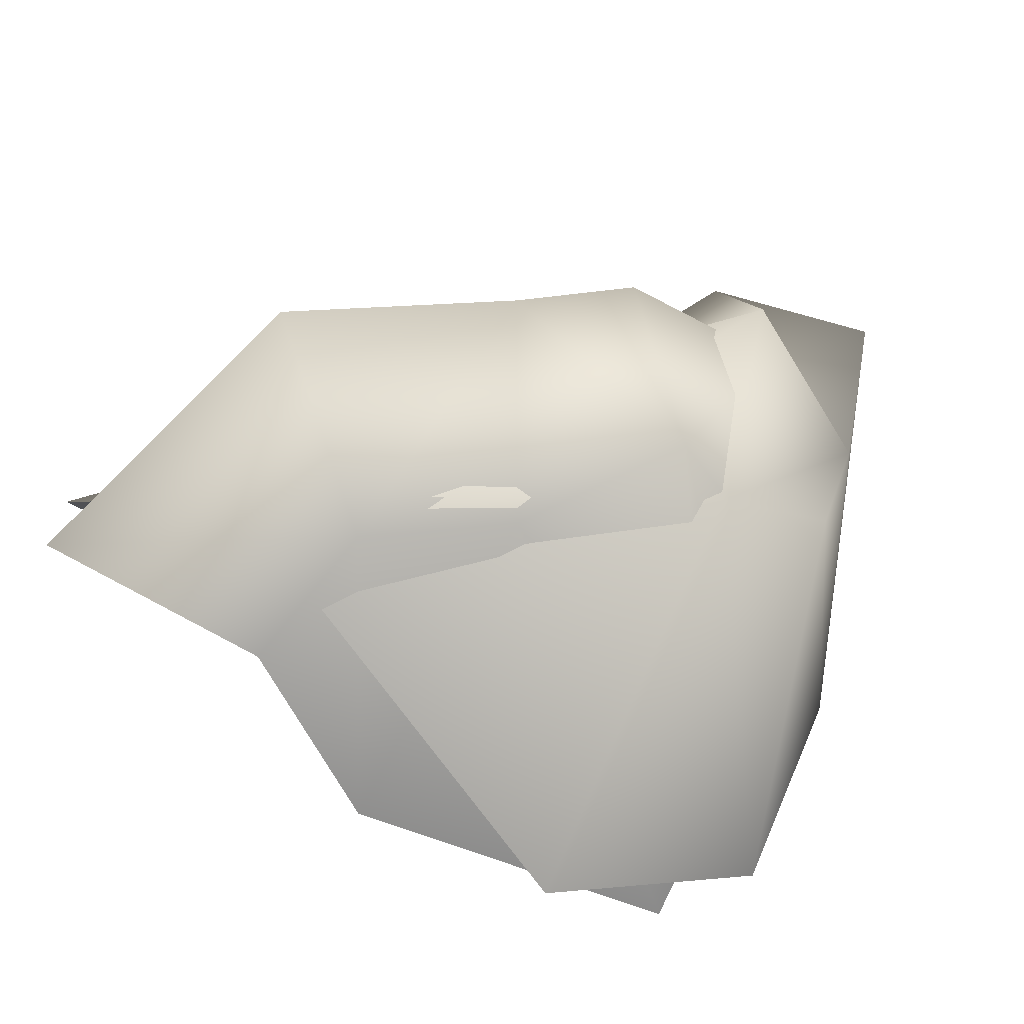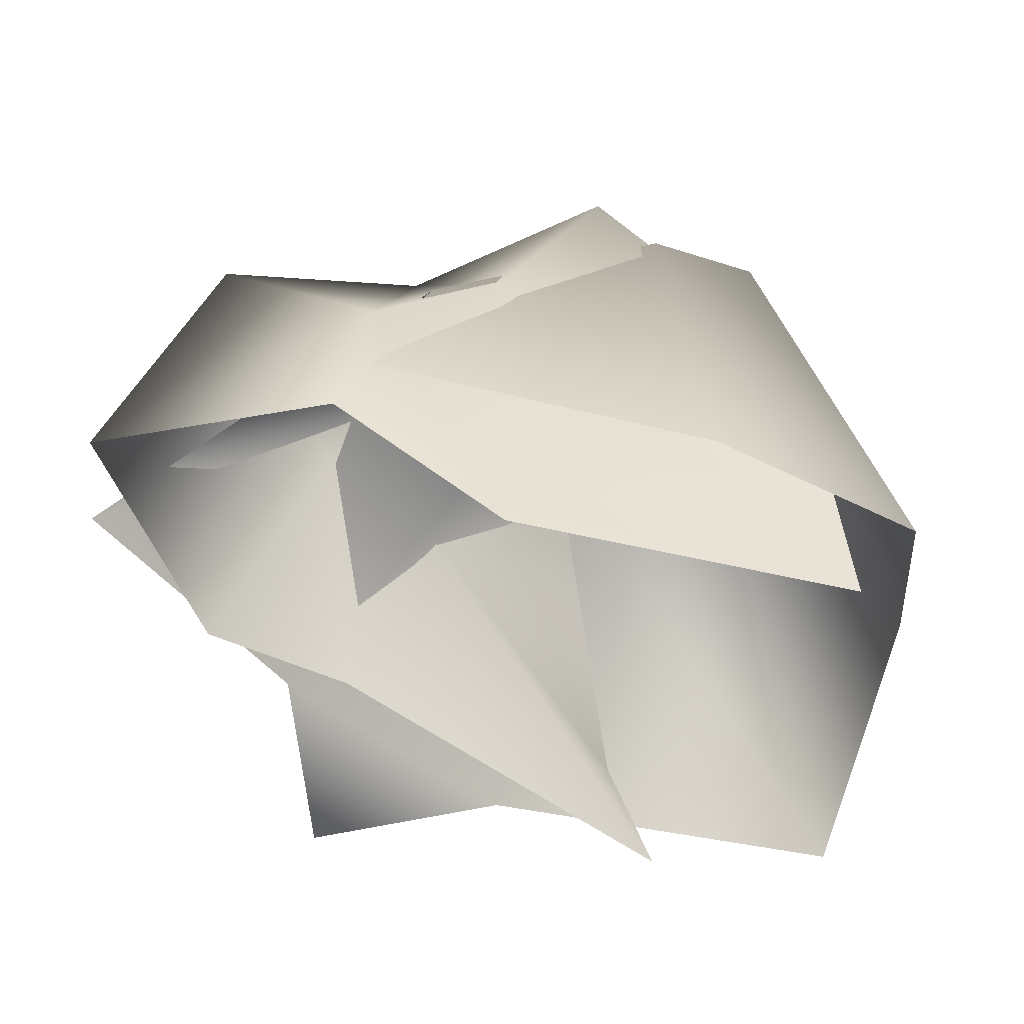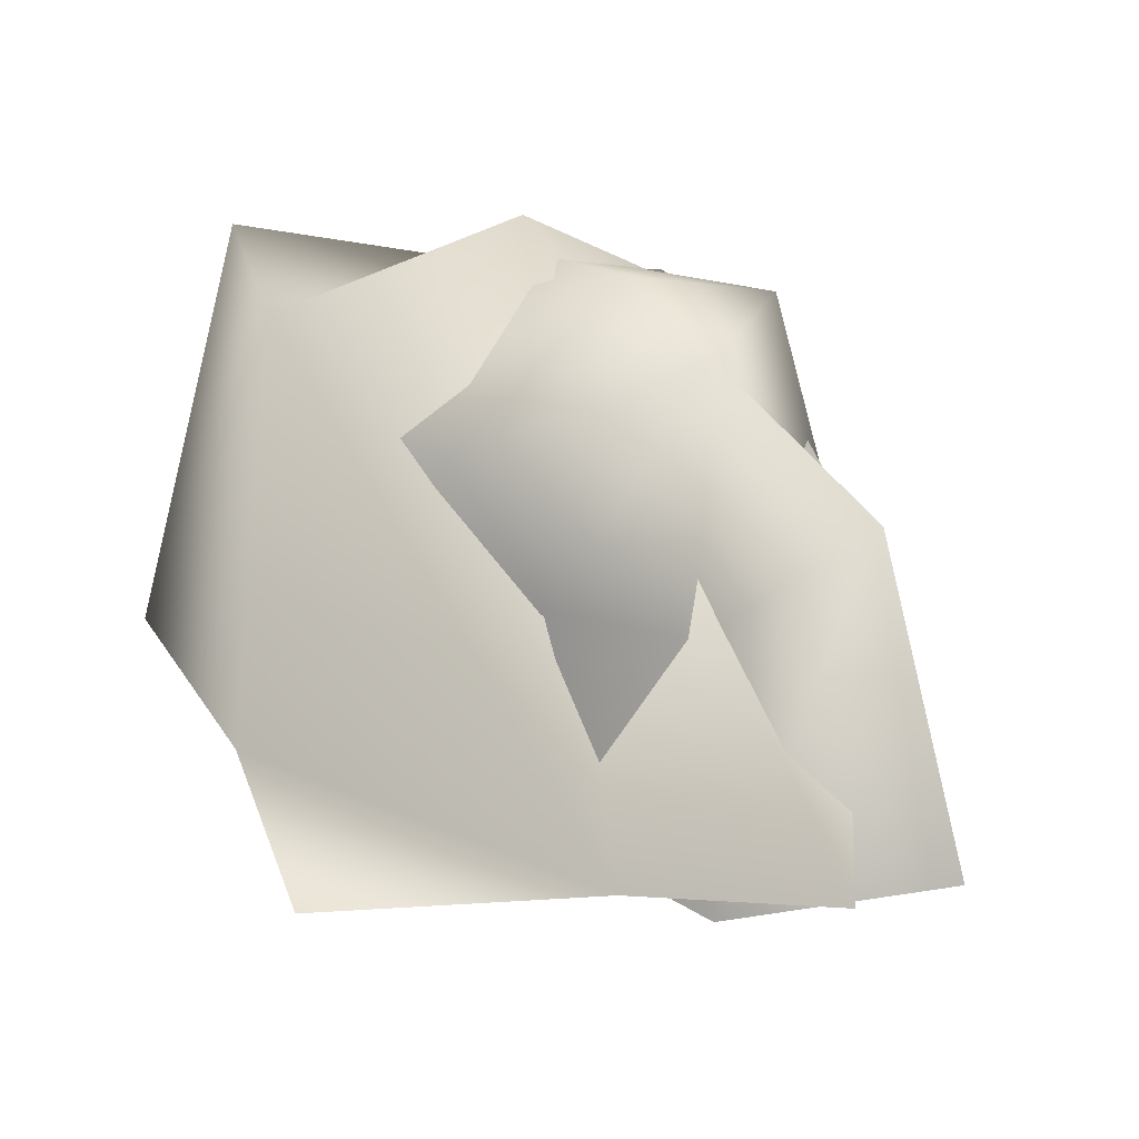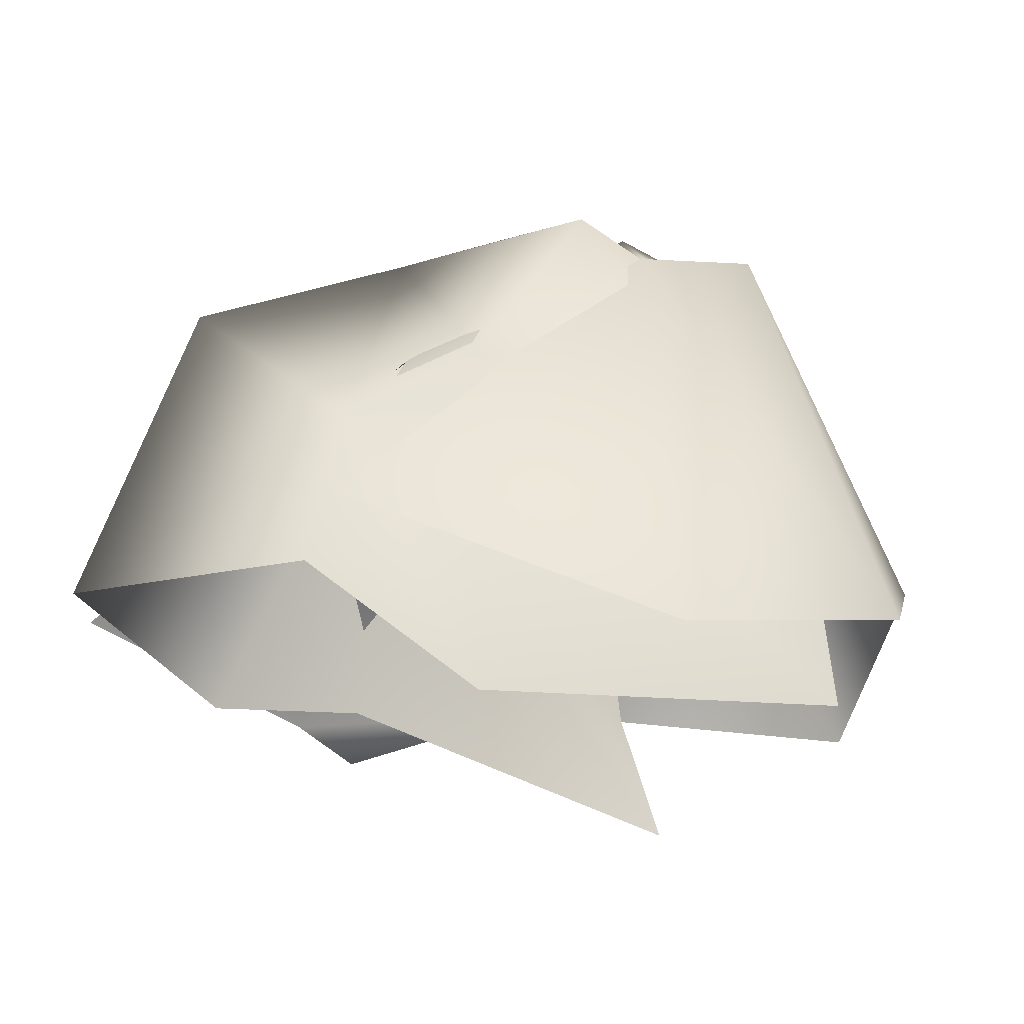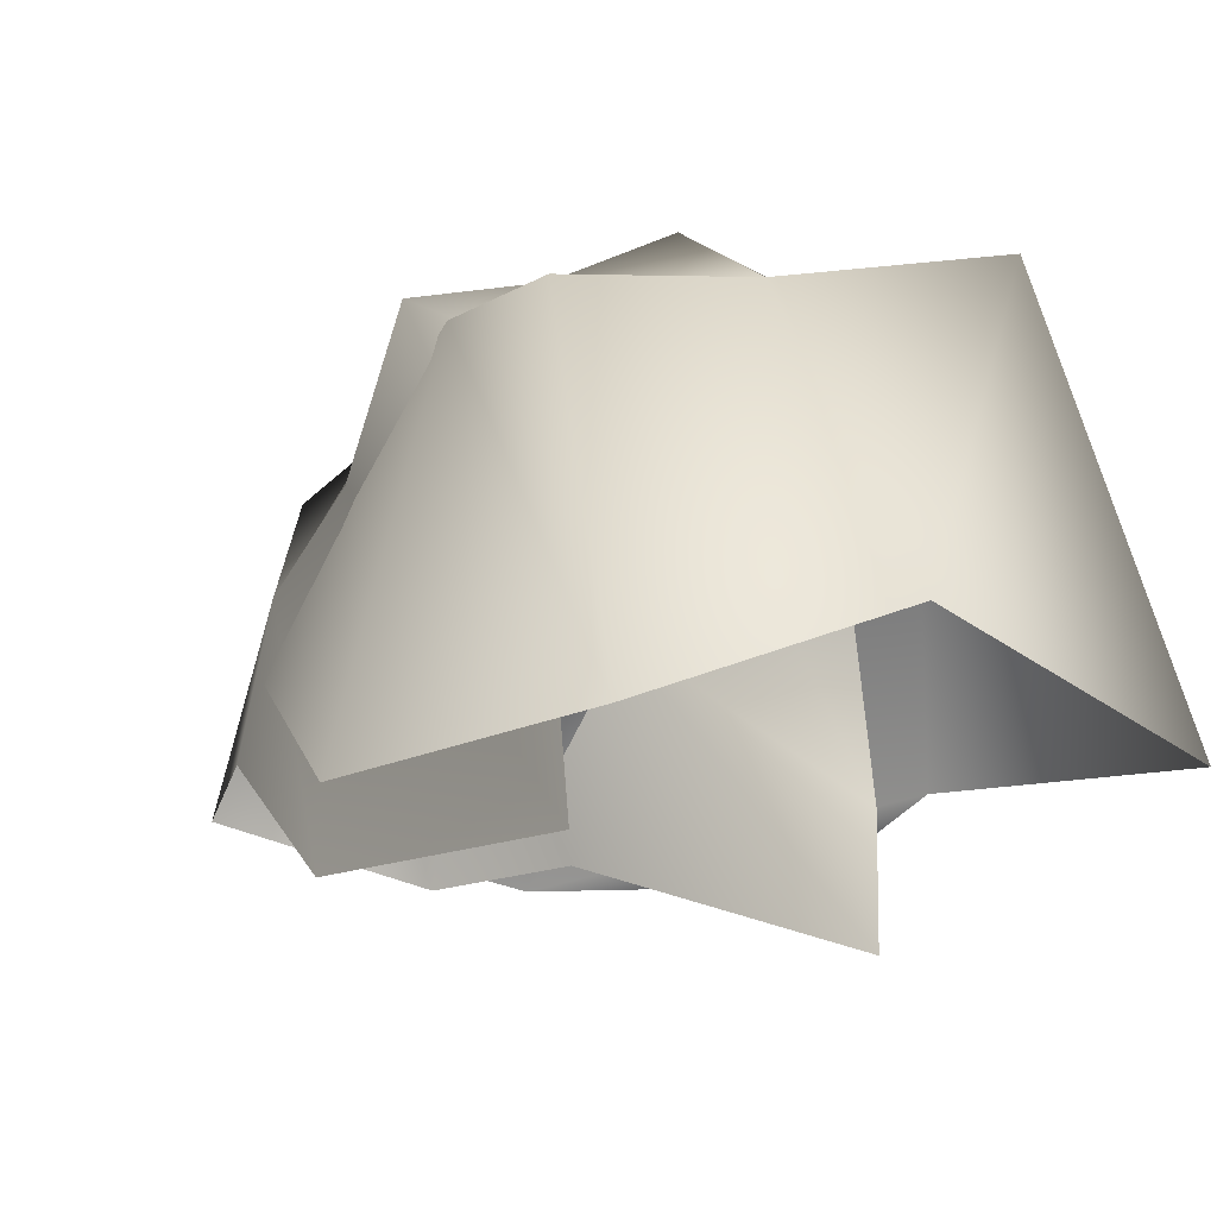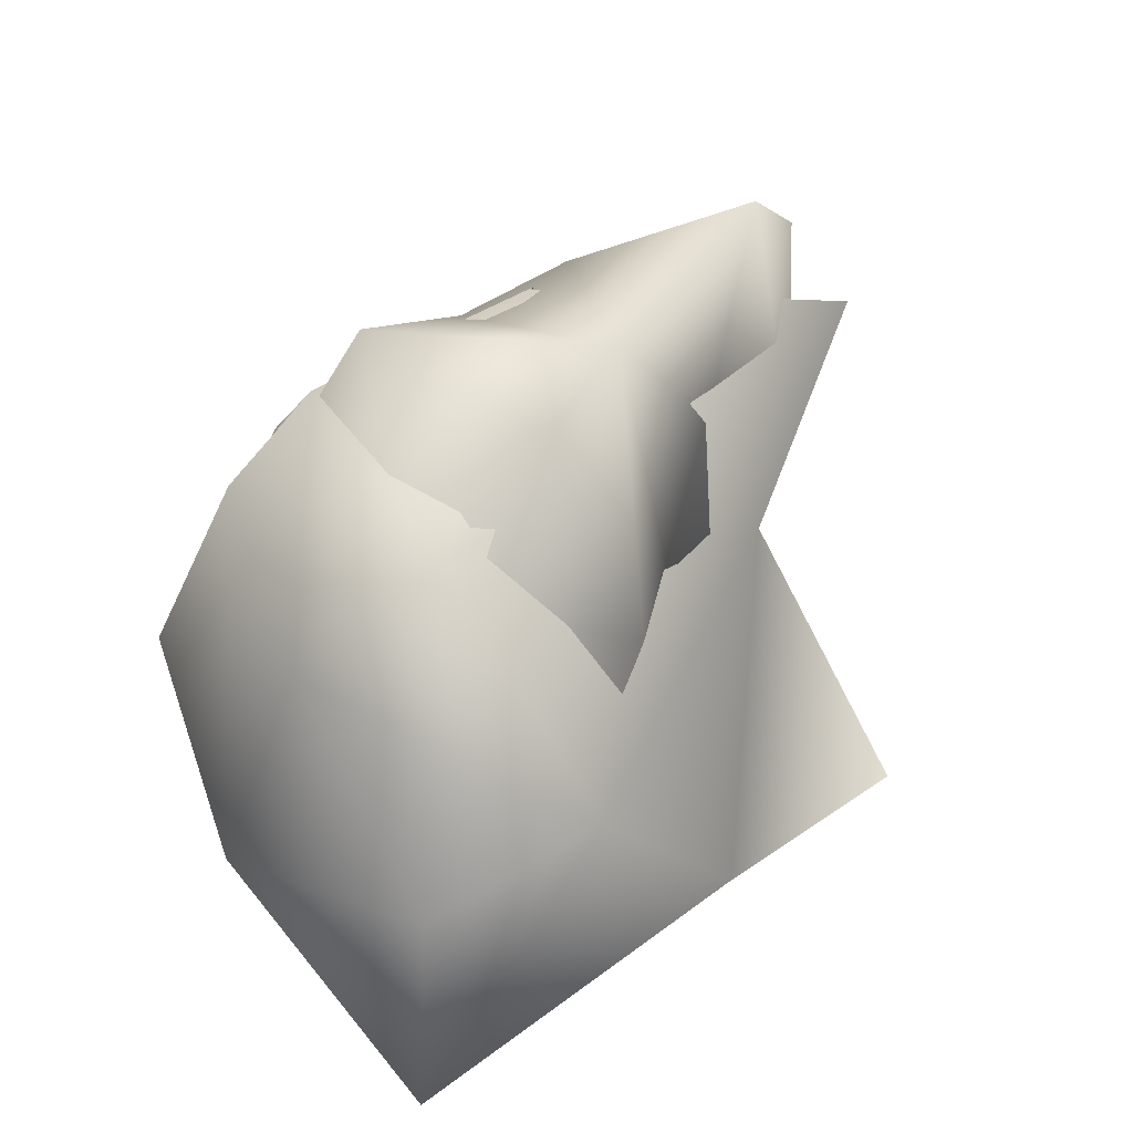
<metadata>
{"format":"obj","ext":"obj","renderer":"f3d","projection":"perspective","resolution":1024,"background":"white","views":[{"elev":-65.1,"azim":152.8,"up":"+Z"},{"elev":-42.9,"azim":172.6,"up":"+Y"},{"elev":24.7,"azim":69.3,"up":"+Y"},{"elev":-17.6,"azim":178.0,"up":"+Y"},{"elev":-13.3,"azim":-119.6,"up":"+Y"},{"elev":77.0,"azim":-34.0,"up":"+Y"}]}
</metadata>
<code>
g
v  -2.048 -9.048 -4.469
v  7.366 -8.1 -7.199
v  3.201 -11.41 -17.45
v  13.02 -10.9 -9.542
v  -5.867 -16.37 -14.23
v  -9.973 -37.96 -15.73
v  8.814 -19.09 -17.65
v  8.719 -37.94 -18.7
v  -8.92 -29.59 -15.9
v  15.83 -23.23 -18.29
v  17.61 -31.39 -19.2
v  29.75 -32.29 -15.7
v  24.1 -15.77 -13.35
v  13.02 -10.9 -9.542
v  3.201 -11.41 -17.45
v  -5.867 -16.37 -14.23
v  -2.048 -9.048 -4.469
v  1.639 -15.83 5.547
v  6.69 -16.88 2.111
v  7.366 -8.1 -7.199
v  13.02 -10.9 -9.542
v  10.98 -23.96 -1.753
v  17.3 -23.66 -7.046
v  15.36 -35.43 -1.697
v  23.06 -36.11 -5.806
v  24.1 -15.77 -13.35
v  29.75 -32.29 -15.7
v  -0.5214 -34.04 6.189
v  -2.6 -41.33 4.664
v  10.98 -23.96 -1.753
v  6.69 -16.88 2.111
v  1.639 -15.83 5.547
v  15.36 -35.43 -1.697
v  8.814 -19.09 -17.65
v  3.201 -11.41 -17.45
v  13.02 -10.9 -9.542
v  -0.6001 -10.69 9.071
v  -9.952 -8.654 8.536
v  -15.31 -33.64 13.9
v  5.165 -31.96 13.42
v  -0.6001 -10.69 9.071
v  -8.635 -11.88 -4.976
v  -9.952 -8.654 8.536
v  -0.2321 -13.42 -16.79
v  -13.43 -33.32 -15.65
v  -6.208 -12.73 -14.77
v  -1.241 -35.35 -22.93
v  16.76 -27.2 -18.41
v  12.63 -19.66 -17.04
v  18.61 -36.46 -2.546
v  -0.6001 -10.69 9.071
v  5.165 -31.96 13.42
v  -0.154 -6.767 -4.459
v  29.67 -32.37 -10.02
v  -16.66 -28.2 -2.232
v  -15.31 -33.64 13.9
v  -9.952 -8.654 8.536
v  -8.635 -11.88 -4.976
v  -6.208 -12.73 -14.77
v  -13.43 -33.32 -15.65
v  -0.2321 -13.42 -16.79
v  -8.635 -11.88 -4.976
v  -0.154 -6.767 -4.459
v  -0.6001 -10.69 9.071
v  -6.208 -12.73 -14.77
v  12.63 -19.66 -17.04
v  -0.154 -6.767 -4.459
v  29.67 -32.37 -10.02
v  -0.2321 -13.42 -16.79
v  16.18 -35.4 13.38
v  18.61 -36.46 -2.546
v  5.165 -31.96 13.42
g Object10-Pivot
f 1 2 3
f 3 2 4
f 5 1 3
f 6 7 8
f 9 7 6
f 7 10 8
f 8 10 11
f 10 12 11
f 13 12 10
f 7 14 10
f 14 13 10
f 15 7 9
f 16 15 9
f 17 18 19
f 20 17 19
f 20 19 21
f 19 22 21
f 21 22 23
f 22 24 23
f 25 23 24
f 26 23 25
f 26 21 23
f 27 26 25
f 28 29 30
f 30 31 28
f 31 32 28
f 33 30 29
f 34 35 36
f 37 38 39
f 40 37 39
f 41 42 43
f 44 45 46
f 47 45 44
f 47 44 48
f 49 48 44
f 50 51 52
f 50 53 51
f 54 53 50
f 55 56 57
f 58 55 57
f 59 55 58
f 60 55 59
f 61 62 63
f 63 62 64
f 65 62 61
f 66 67 68
f 69 67 66
f 70 71 72
g

</code>
